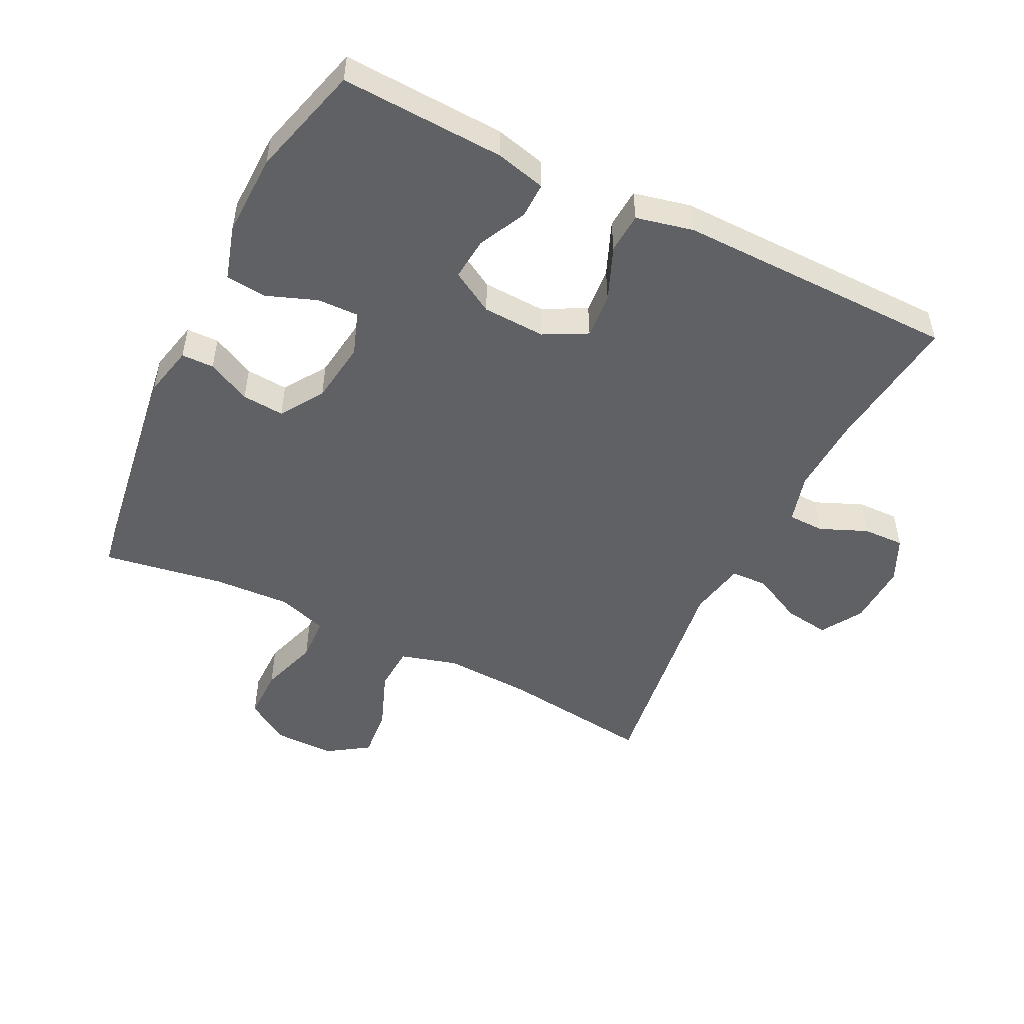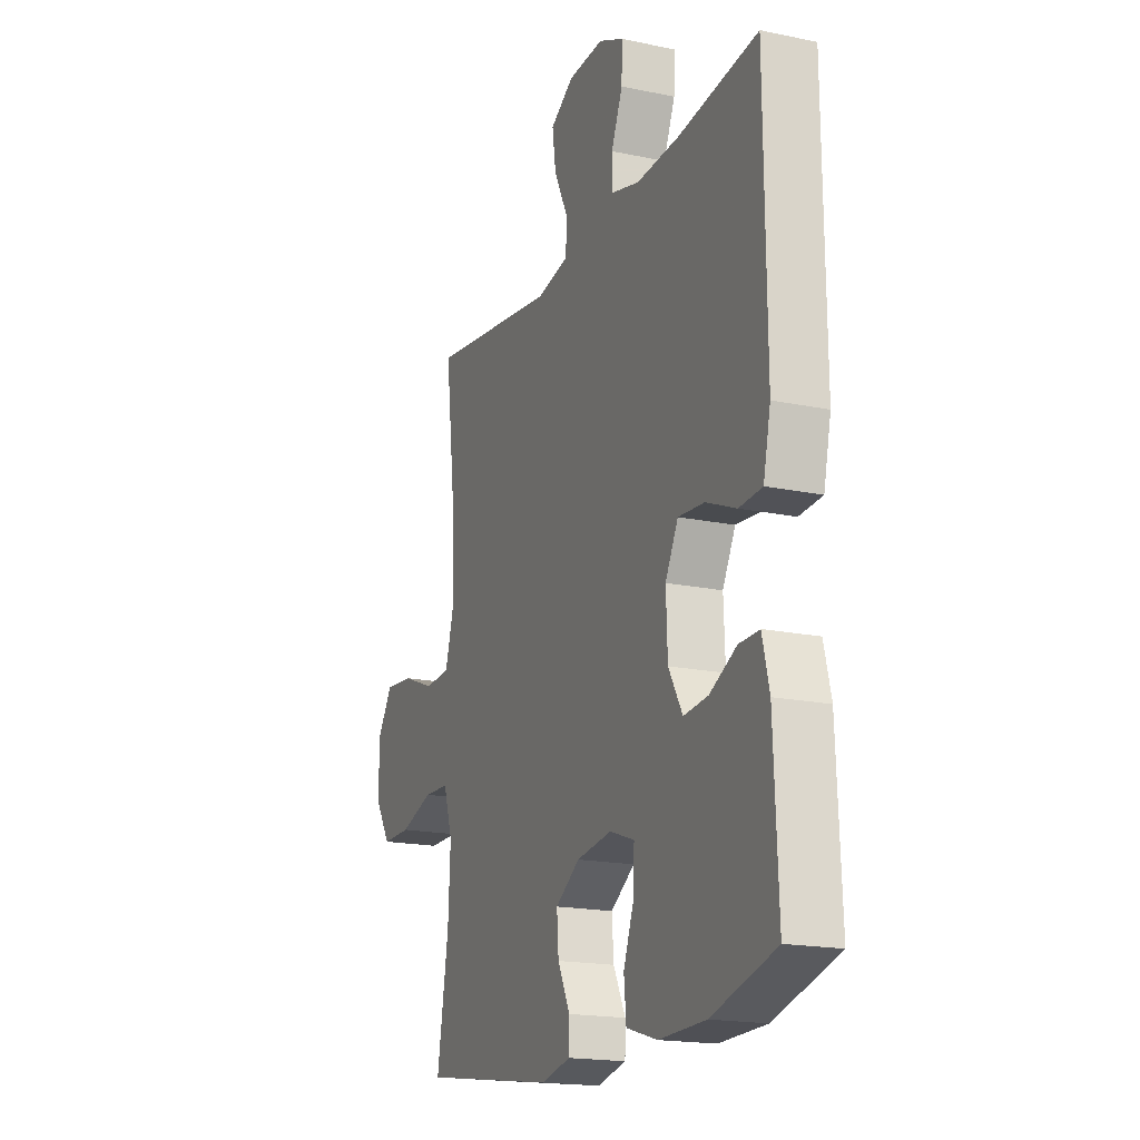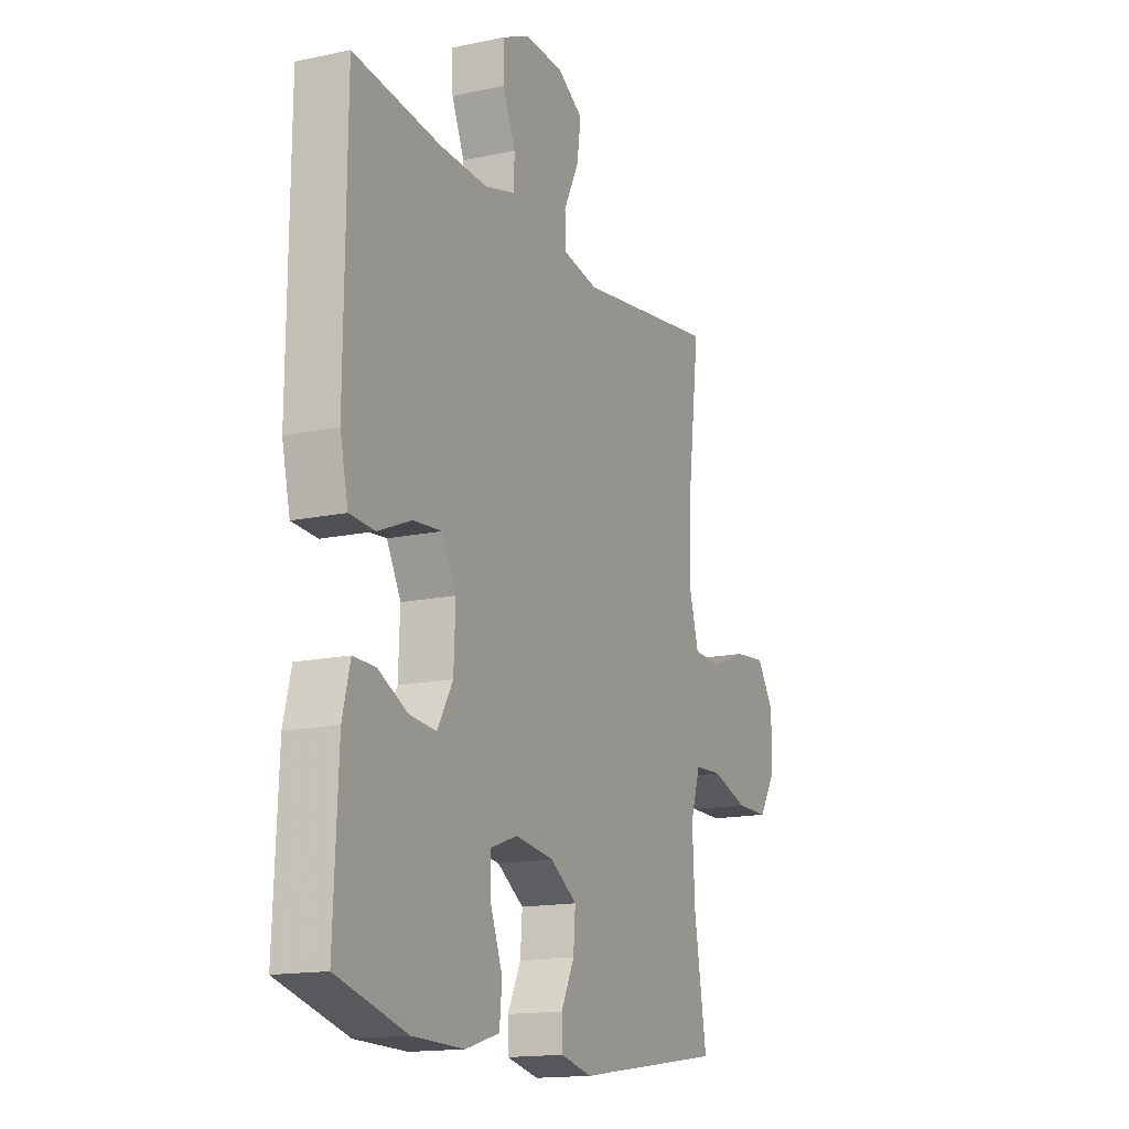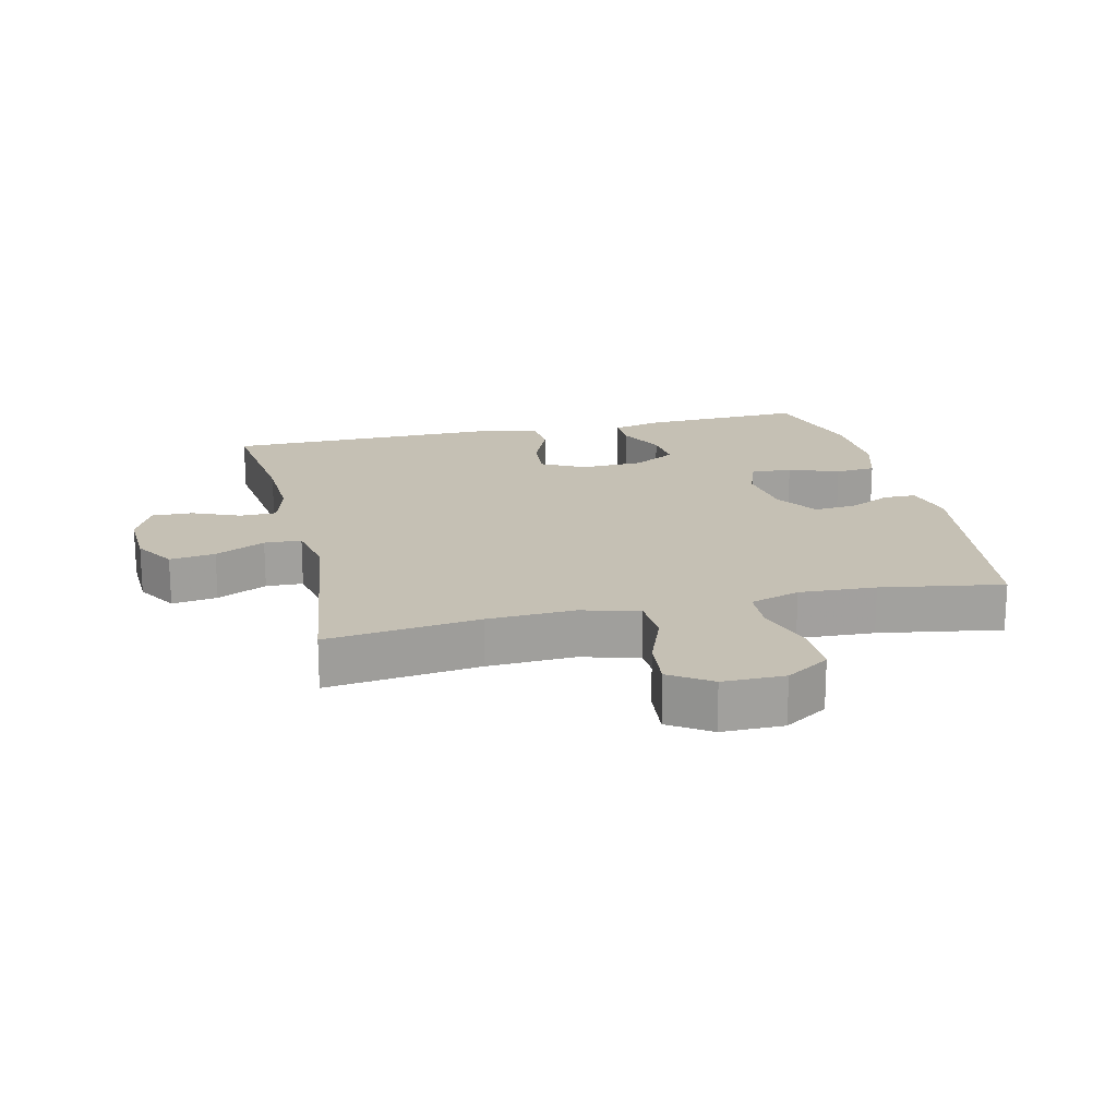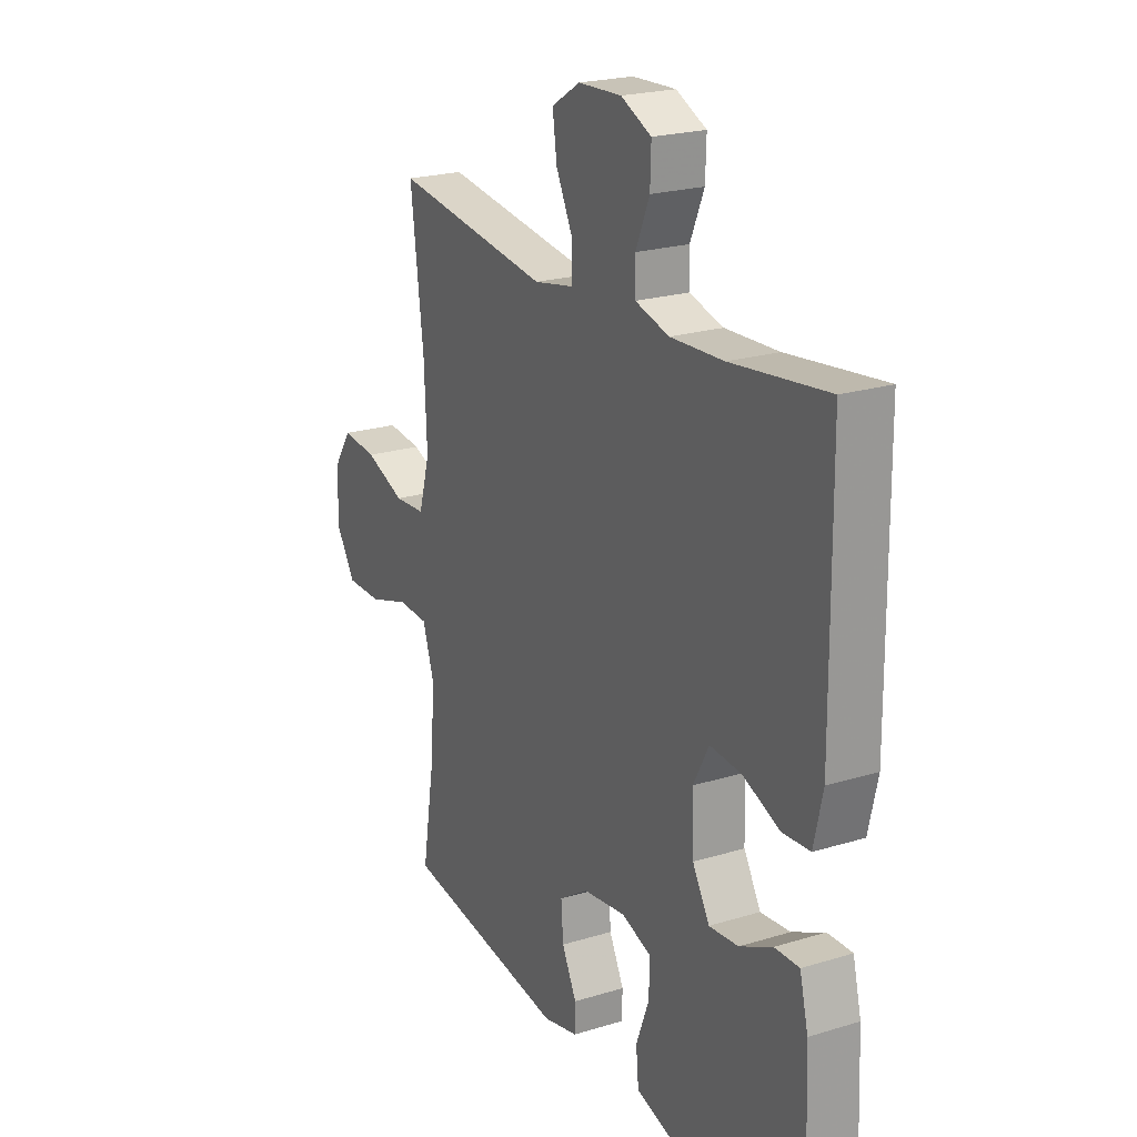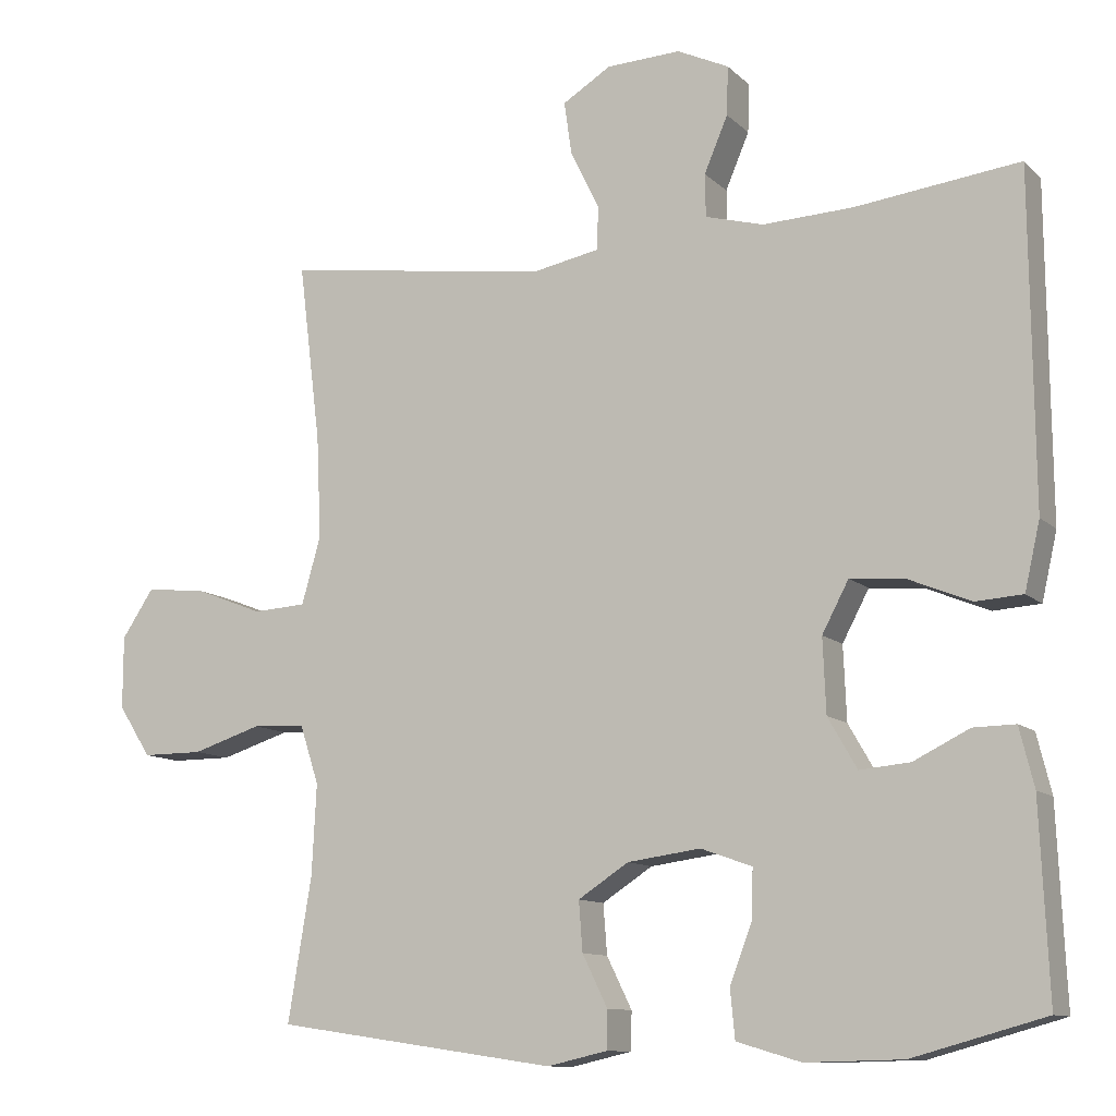
<metadata>
{"format":"obj","ext":"obj","renderer":"f3d","projection":"perspective","resolution":1024,"background":"white","views":[{"elev":-50.2,"azim":-116.4,"up":"+Y"},{"elev":-18.2,"azim":-112.1,"up":"+Z"},{"elev":-15.3,"azim":-65.3,"up":"+Z"},{"elev":18.4,"azim":76.8,"up":"+Y"},{"elev":22.0,"azim":-118.2,"up":"+Z"},{"elev":-11.0,"azim":-153.8,"up":"+Z"}]}
</metadata>
<code>
v -0.5 0.07 -0.5
v -0.489 0.07 -0.248
v -0.47 0.07 -0.171
v -0.415 0.07 -0.172
v -0.342 0.07 -0.208
v -0.276 0.07 -0.214
v -0.238 0.07 -0.148
v -0.234 0.07 -0.051
v -0.269 0.07 0.015
v -0.34 0.07 0.009
v -0.422 0.07 -0.025
v -0.484 0.07 -0.021
v -0.504 0.07 0.067
v -0.5 0.07 0.5
v -0.285 0.07 0.474
v -0.166 0.07 0.469
v -0.09 0.07 0.49
v -0.089 0.07 0.546
v -0.12 0.07 0.619
v -0.122 0.07 0.683
v -0.054 0.07 0.715
v 0.043 0.07 0.711
v 0.107 0.07 0.672
v 0.097 0.07 0.602
v 0.059 0.07 0.525
v 0.061 0.07 0.468
v 0.149 0.07 0.451
v 0.5 0.07 0.5
v 0.471 0.07 0.265
v 0.465 0.07 0.131
v 0.49 0.07 0.043
v 0.56 0.07 0.039
v 0.65 0.07 0.074
v 0.729 0.07 0.082
v 0.771 0.07 0.019
v 0.771 0.07 -0.076
v 0.728 0.07 -0.143
v 0.648 0.07 -0.143
v 0.557 0.07 -0.114
v 0.488 0.07 -0.117
v 0.463 0.07 -0.194
v 0.469 0.07 -0.312
v 0.5 0.07 -0.5
v 0.13 0.07 -0.554
v 0.051 0.07 -0.536
v 0.05 0.07 -0.486
v 0.083 0.07 -0.419
v 0.088 0.07 -0.354
v 0.022 0.07 -0.311
v -0.074 0.07 -0.298
v -0.141 0.07 -0.322
v -0.139 0.07 -0.386
v -0.11 0.07 -0.463
v -0.116 0.07 -0.526
v -0.2 0.07 -0.551
v -0.327 0.07 -0.548
v -0.5 0 -0.5
v -0.489 0 -0.248
v -0.47 0 -0.171
v -0.415 0 -0.172
v -0.342 0 -0.208
v -0.276 0 -0.214
v -0.238 0 -0.148
v -0.234 0 -0.051
v -0.269 0 0.015
v -0.34 0 0.009
v -0.422 0 -0.025
v -0.484 0 -0.021
v -0.504 0 0.067
v -0.5 0 0.5
v -0.285 0 0.474
v -0.166 0 0.469
v -0.09 0 0.49
v -0.089 0 0.546
v -0.12 0 0.619
v -0.122 0 0.683
v -0.054 0 0.715
v 0.043 0 0.711
v 0.107 0 0.672
v 0.097 0 0.602
v 0.059 0 0.525
v 0.061 0 0.468
v 0.149 0 0.451
v 0.5 0 0.5
v 0.471 0 0.265
v 0.465 0 0.131
v 0.49 0 0.043
v 0.56 0 0.039
v 0.65 0 0.074
v 0.729 0 0.082
v 0.771 0 0.019
v 0.771 0 -0.076
v 0.728 0 -0.143
v 0.648 0 -0.143
v 0.557 0 -0.114
v 0.488 0 -0.117
v 0.463 0 -0.194
v 0.469 0 -0.312
v 0.5 0 -0.5
v 0.13 0 -0.554
v 0.051 0 -0.536
v 0.05 0 -0.486
v 0.083 0 -0.419
v 0.088 0 -0.354
v 0.022 0 -0.311
v -0.074 0 -0.298
v -0.141 0 -0.322
v -0.139 0 -0.386
v -0.11 0 -0.463
v -0.116 0 -0.526
v -0.2 0 -0.551
v -0.327 0 -0.548
f 52 53 54 55
f 51 52 55 56
f 44 45 46 47
f 42 43 44 47
f 41 42 47 48
f 40 41 48 49
f 36 37 38 39
f 36 39 40
f 35 36 40
f 32 33 34 35
f 31 32 35 40
f 30 31 40 49
f 27 28 29
f 26 27 29 30
f 22 23 24 25
f 22 25 26
f 21 22 26
f 18 19 20 21
f 17 18 21 26
f 16 17 26 30
f 12 13 14 15
f 10 11 12 15
f 9 10 15 16
f 8 9 16 30
f 2 3 4 5
f 2 5 6
f 51 56 1 2
f 50 51 2 6
f 49 50 6 7
f 7 8 30 49
f 111 110 109 108
f 112 111 108 107
f 103 102 101 100
f 103 100 99 98
f 104 103 98 97
f 105 104 97 96
f 95 94 93 92
f 96 95 92
f 96 92 91
f 91 90 89 88
f 96 91 88 87
f 105 96 87 86
f 85 84 83
f 86 85 83 82
f 81 80 79 78
f 82 81 78
f 82 78 77
f 77 76 75 74
f 82 77 74 73
f 86 82 73 72
f 71 70 69 68
f 71 68 67 66
f 72 71 66 65
f 86 72 65 64
f 61 60 59 58
f 62 61 58
f 58 57 112 107
f 62 58 107 106
f 63 62 106 105
f 105 86 64 63
f 1 57 58 2
f 2 58 59 3
f 3 59 60 4
f 4 60 61 5
f 5 61 62 6
f 6 62 63 7
f 7 63 64 8
f 8 64 65 9
f 9 65 66 10
f 10 66 67 11
f 11 67 68 12
f 12 68 69 13
f 13 69 70 14
f 14 70 71 15
f 15 71 72 16
f 16 72 73 17
f 17 73 74 18
f 18 74 75 19
f 19 75 76 20
f 20 76 77 21
f 21 77 78 22
f 22 78 79 23
f 23 79 80 24
f 24 80 81 25
f 25 81 82 26
f 26 82 83 27
f 27 83 84 28
f 28 84 85 29
f 29 85 86 30
f 30 86 87 31
f 31 87 88 32
f 32 88 89 33
f 33 89 90 34
f 34 90 91 35
f 35 91 92 36
f 36 92 93 37
f 37 93 94 38
f 38 94 95 39
f 39 95 96 40
f 40 96 97 41
f 41 97 98 42
f 42 98 99 43
f 43 99 100 44
f 44 100 101 45
f 45 101 102 46
f 46 102 103 47
f 47 103 104 48
f 48 104 105 49
f 49 105 106 50
f 50 106 107 51
f 51 107 108 52
f 52 108 109 53
f 53 109 110 54
f 54 110 111 55
f 55 111 112 56
f 56 112 57 1

</code>
